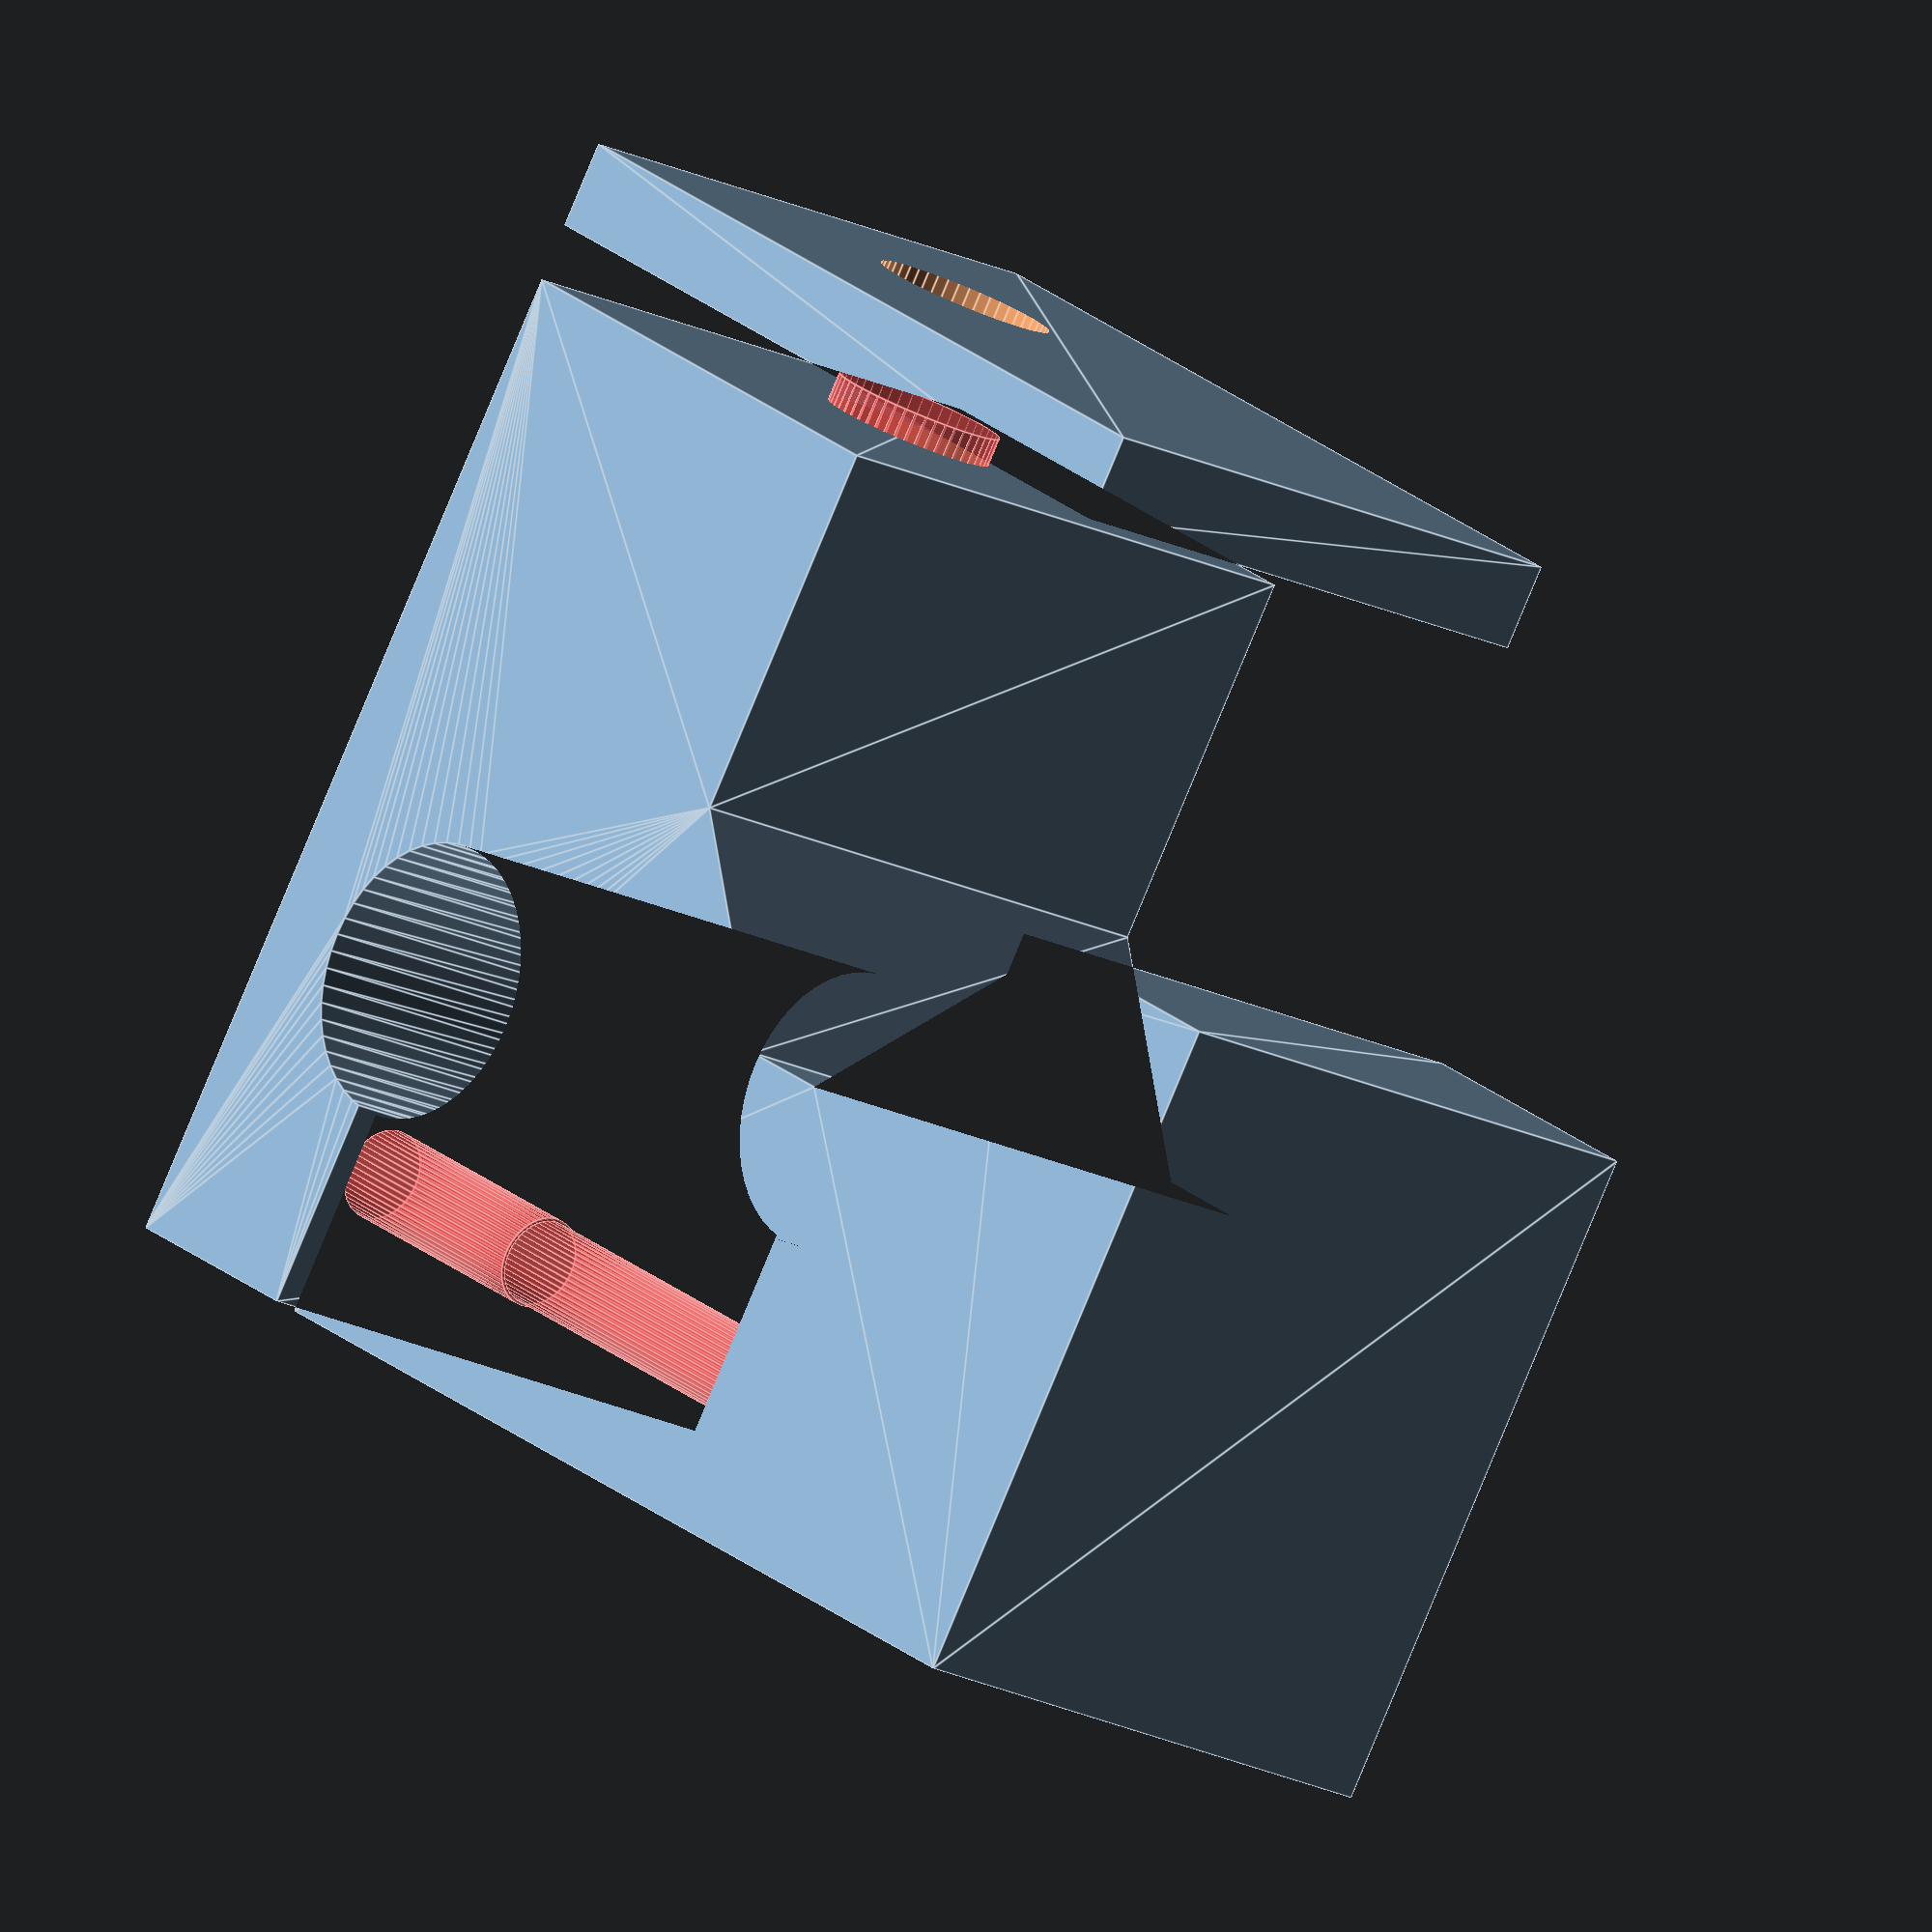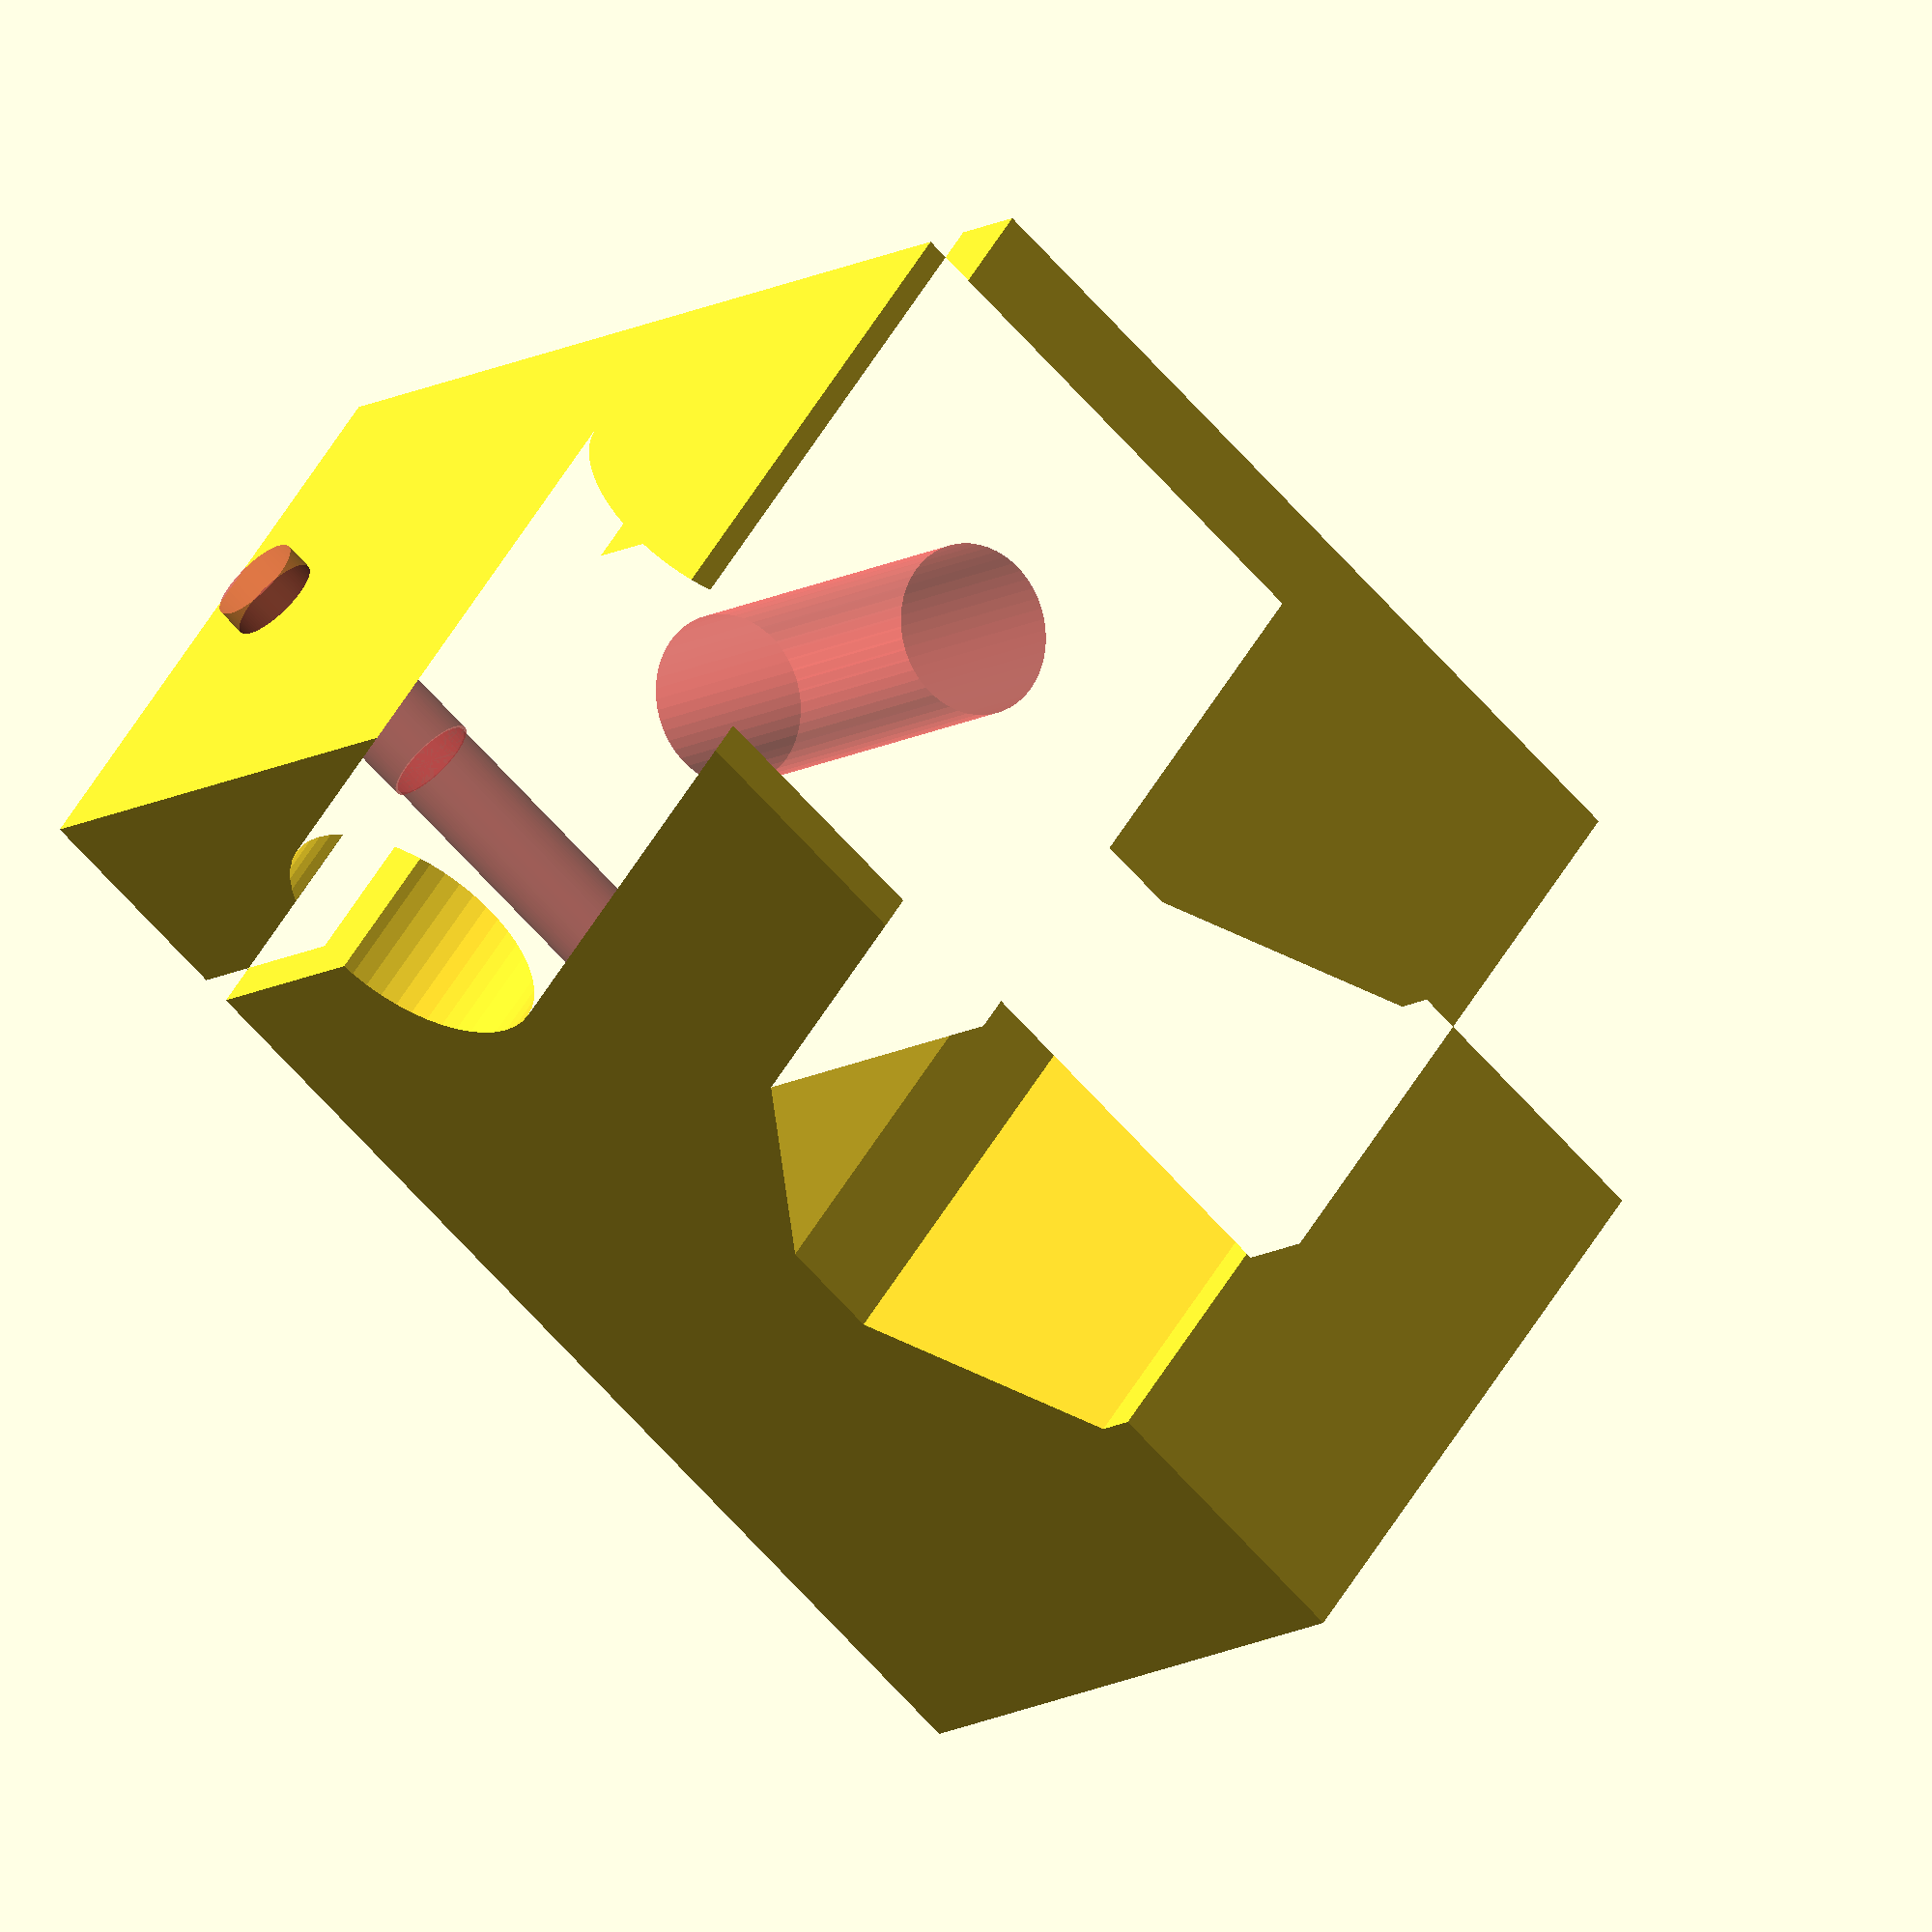
<openscad>



function v_slide_profile_points(x=0, y=0, lip=10) =
     let(v_width=17,
	 v_height=6.6,
	 v_plateau=3.5,
	 v_riselen=(v_width - v_plateau) / 2,
	 dropdown=13)
     [[x, y],
      [x + v_riselen, y + v_height],
      [x + v_riselen + v_plateau, y + v_height],
      [x + v_width, y],
      [x + v_width, y - dropdown],
      [x, y - dropdown],
      [x - lip, y - dropdown],
      [x - lip, y - 1.5],
      [x, y - 1.5]];



module v_slide_profile(x=0, y=0, lip=10) {
     polygon(v_slide_profile_points(x, y, lip));
}


module slide_block(width, depth, height) {
     difference() {
	  linear_extrude(width) {
	       difference() {
		    square([depth, height]);
		    translate([10, 13]) {
			 v_slide_profile(lip=11);
		    };

		    // gauge holder
		    translate([depth - 8, height - 12]) {
			 translate([-0.5, 0]) {
			      square([1, height]);
			 };
			 circle(r=9.6/2, $fn=50);
		    };
	       };

	       // clamp bottom
	       translate([depth - 30, -5]) {
		    square([30, 3]);
	       };
	  };

	  // m3 screw hole for gauge clamp
	  translate([depth - 23, height - 4, width / 2]) {
	       rotate([0, 90, 0]) {
		    #cylinder(15, r=1.5, $fn=50);
	       };
	  };
	  translate([depth - 8, height - 4, width / 2]) {
	       rotate([0, 90, 0]) {
		    #cylinder(9, r=1.6, $fn=50);
	       };
	  };

	  // m6 hole for clamp bottom
	  translate([36, -1, width/2]) {
	       rotate([-90, 0, 0]) {
		    #cylinder(15, r=2.95, $fn=50);
	       };
	  };
	  translate([36, -6, width/2]) {
	       rotate([-90, , 0]) {
		    cylinder(5, r=3.1, $fn=50);
	       };
	  };
     };
}


module gauge_slide_block(width, depth, height) {
     difference() {
	  slide_block(width, depth, height);
     };
}


gauge_slide_block(20, 45, 35);


// The end.

</openscad>
<views>
elev=198.1 azim=32.9 roll=134.9 proj=o view=edges
elev=124.0 azim=39.9 roll=149.6 proj=o view=solid
</views>
